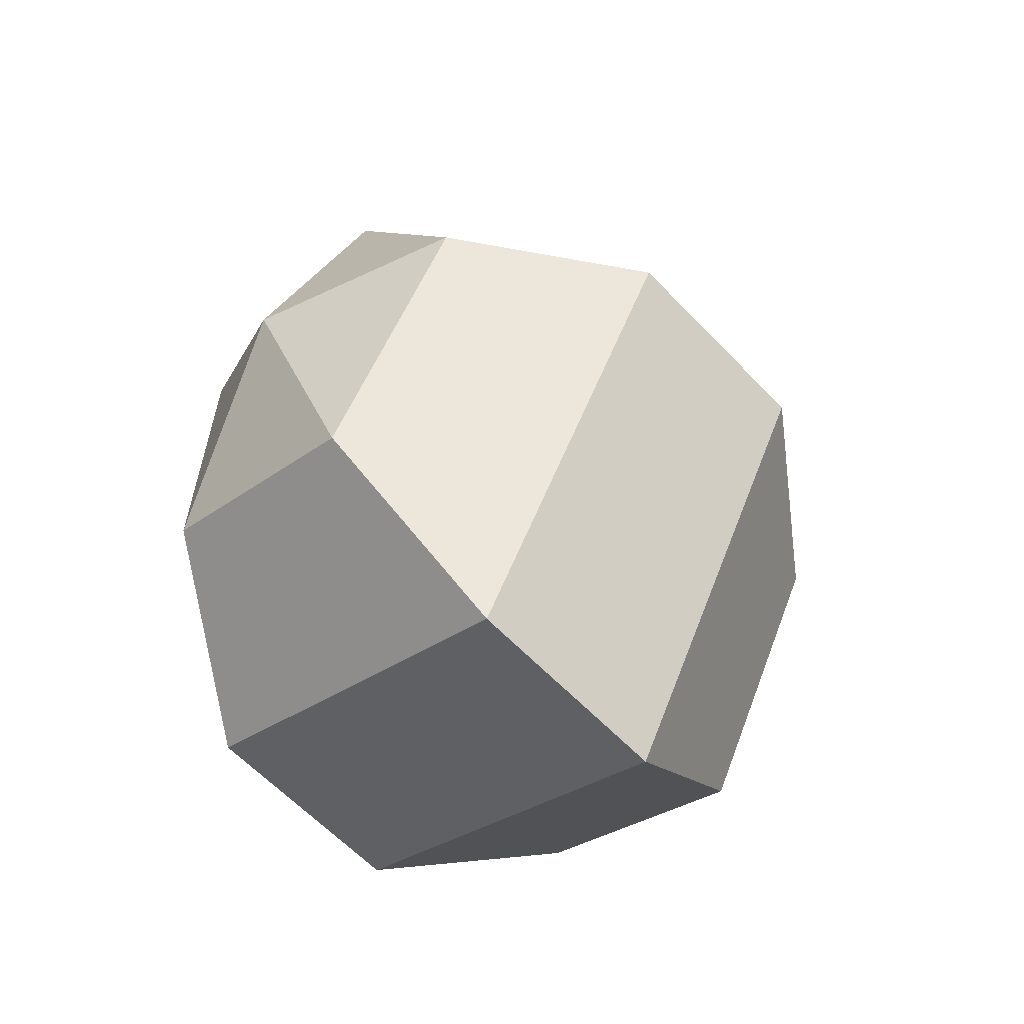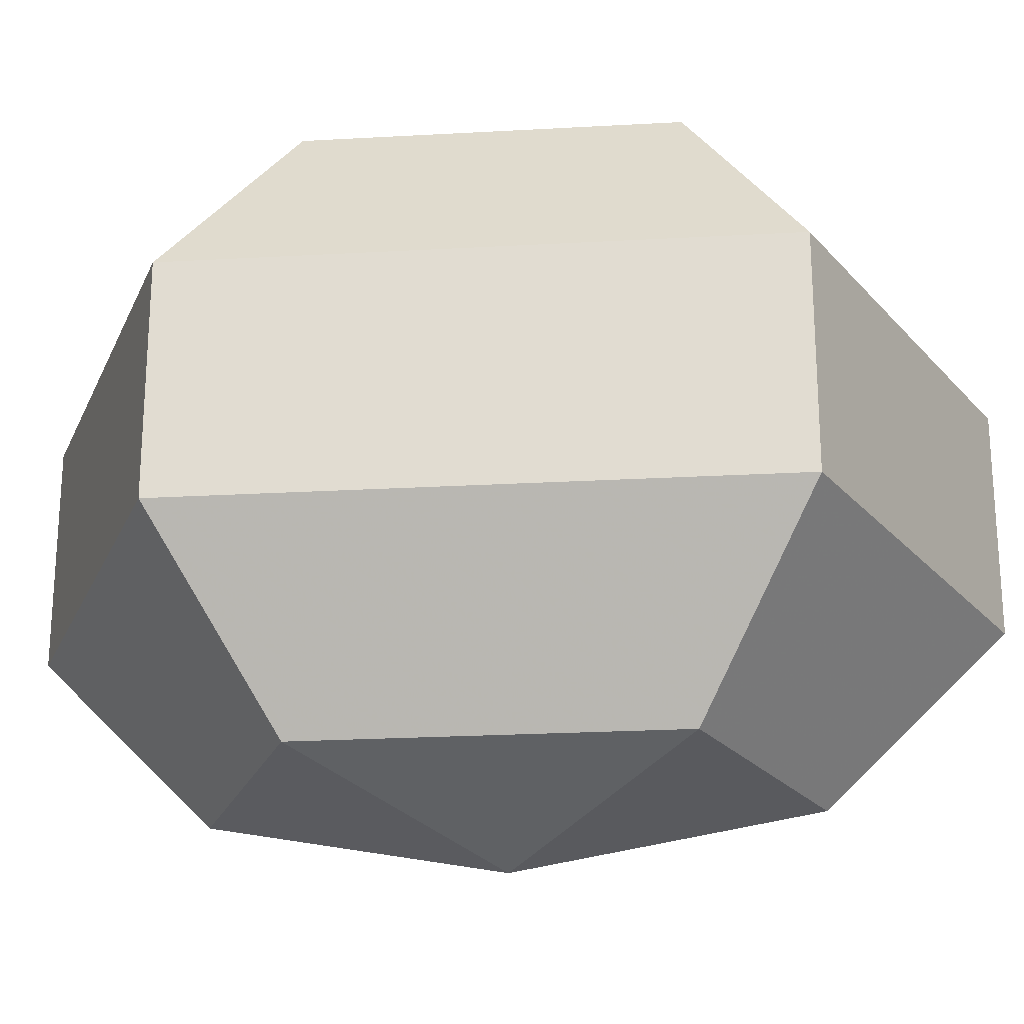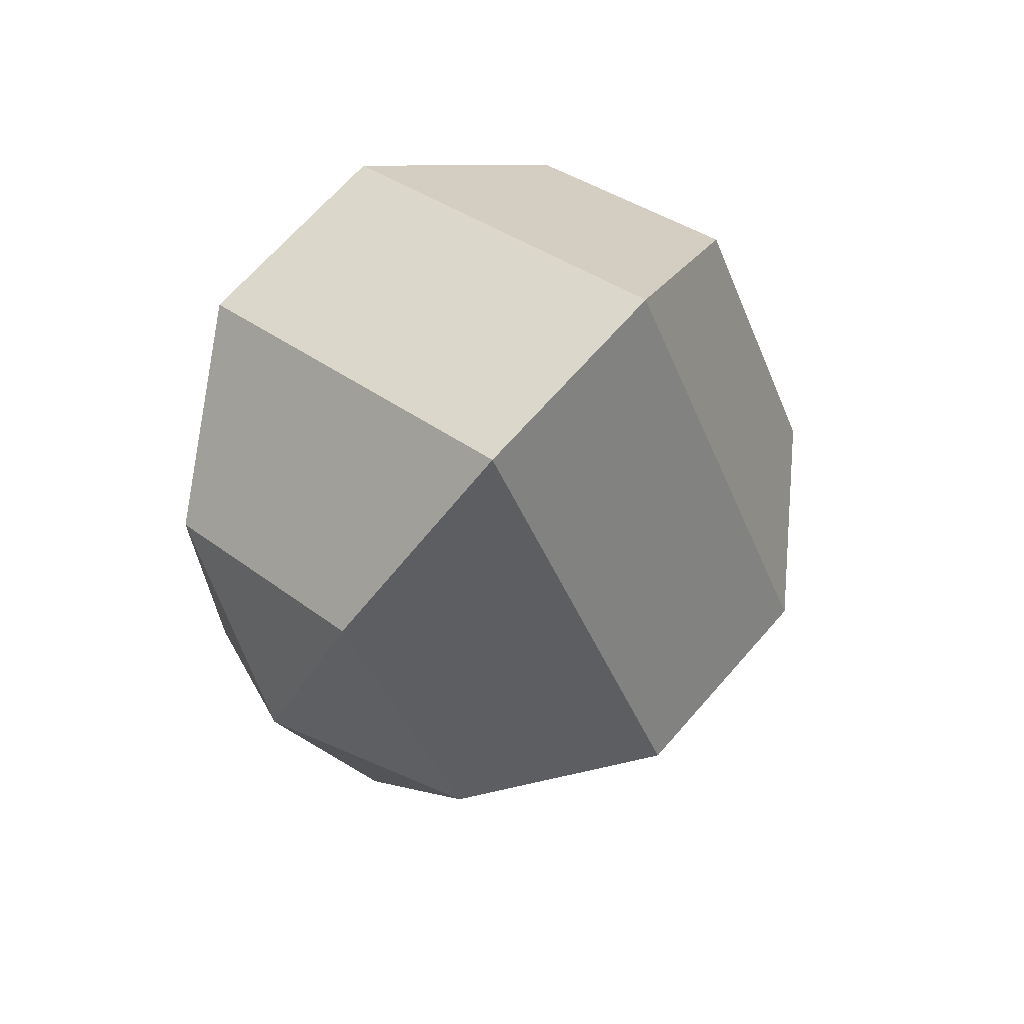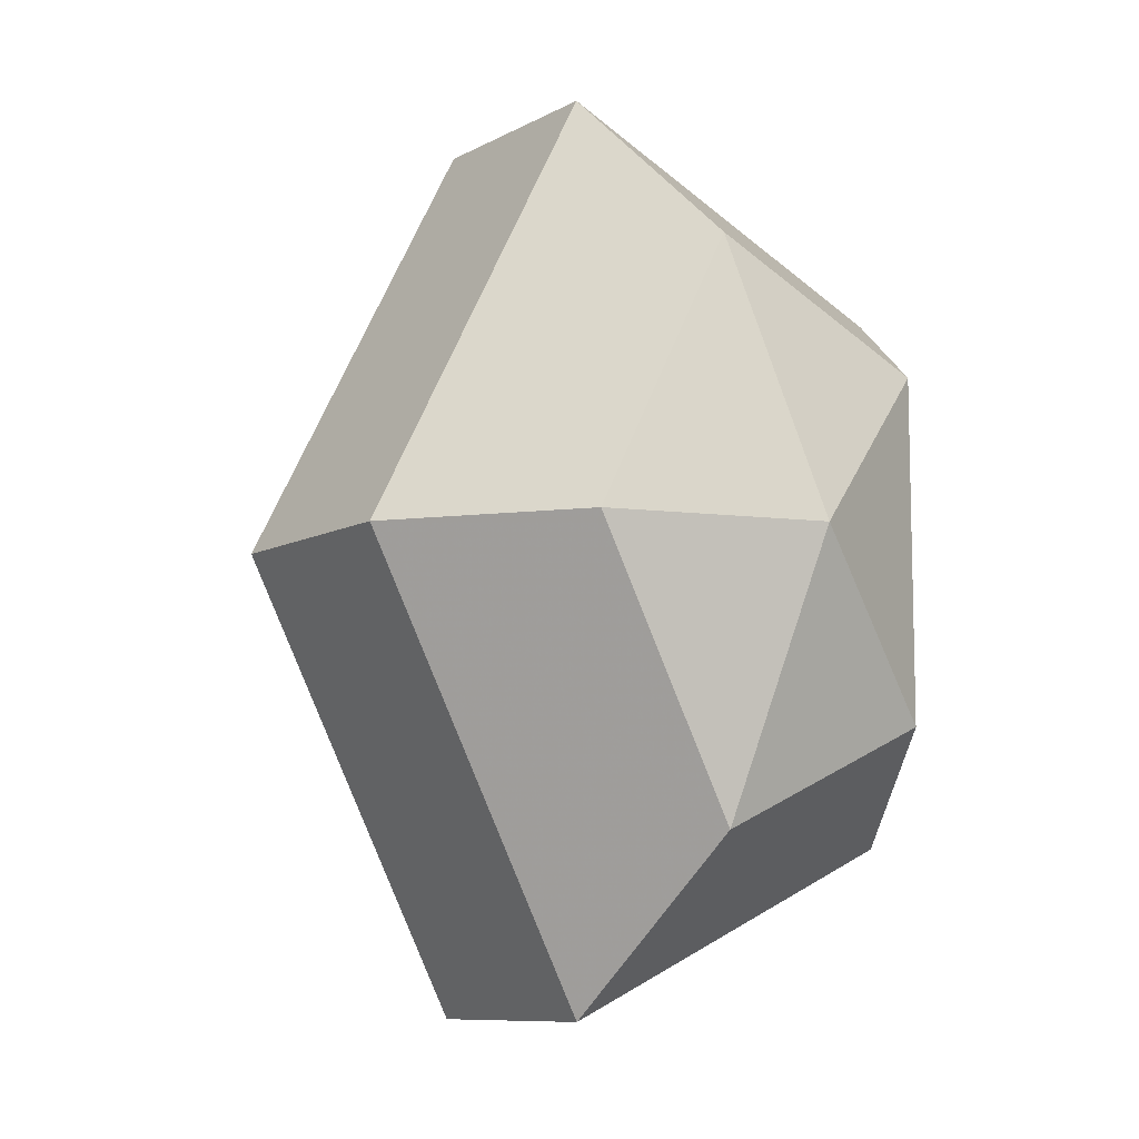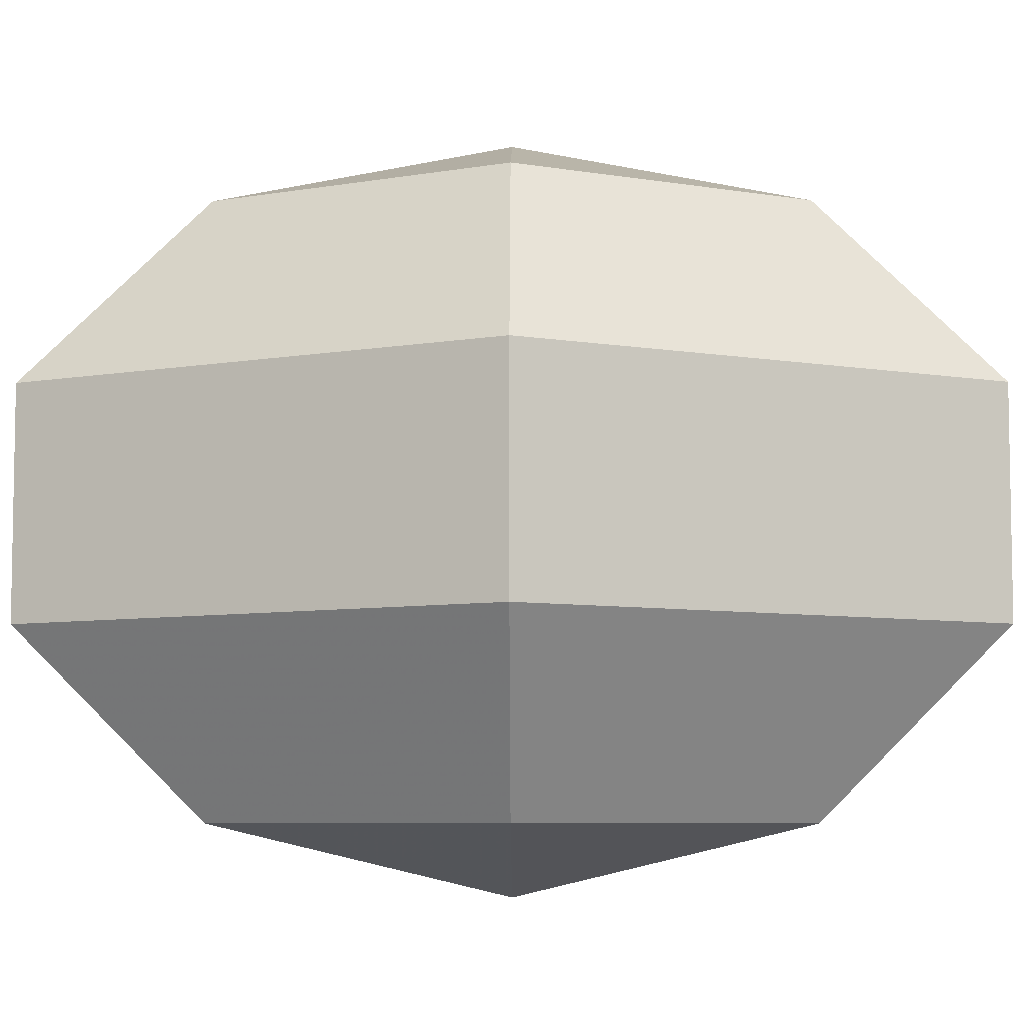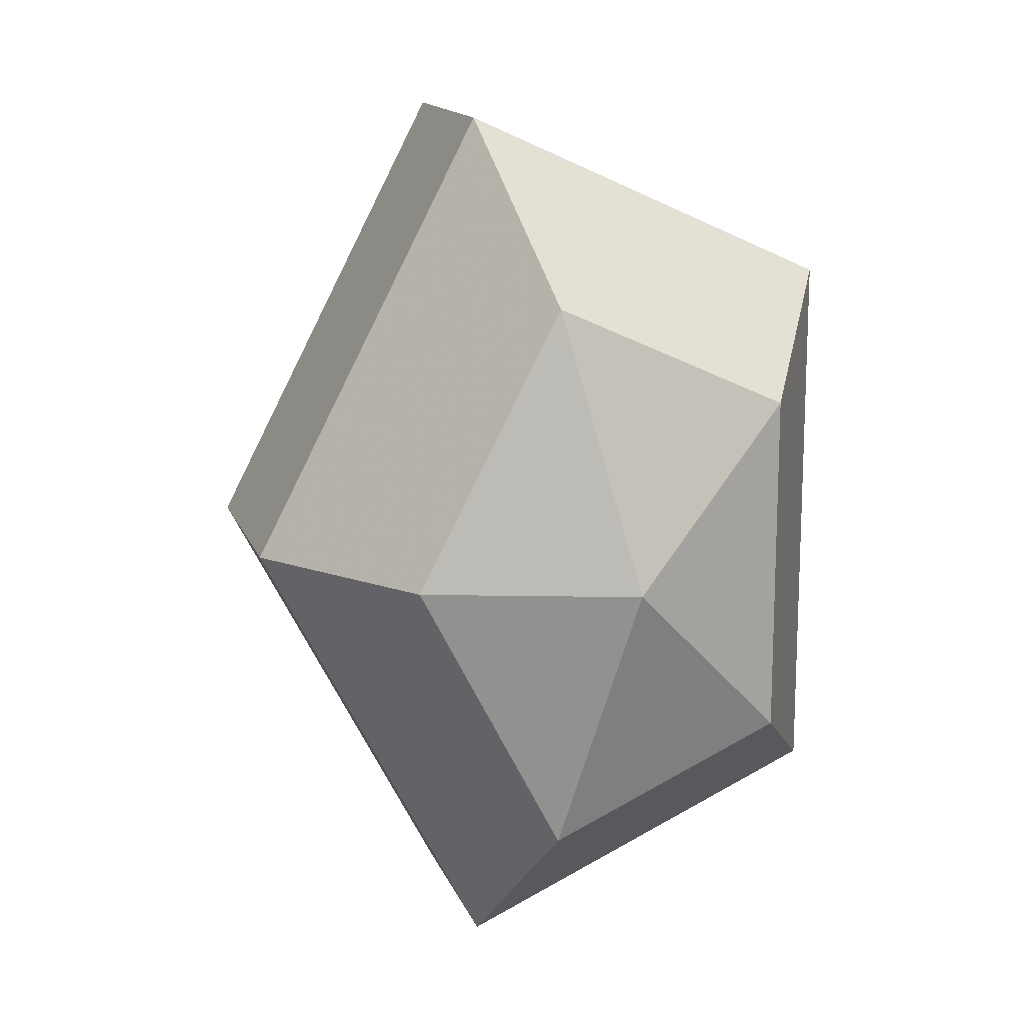
<metadata>
{"format":"obj","ext":"obj","renderer":"f3d","projection":"perspective","resolution":1024,"background":"white","views":[{"elev":-61.8,"azim":-136.5,"up":"+Y"},{"elev":-23.7,"azim":95.4,"up":"+Z"},{"elev":68.0,"azim":-138.8,"up":"+Y"},{"elev":-9.4,"azim":-36.3,"up":"+Y"},{"elev":-6.8,"azim":-89.6,"up":"+Z"},{"elev":14.6,"azim":-15.9,"up":"+Y"}]}
</metadata>
<code>
v 281 145 165.5
v 281 145 165.5
v 281 145 165.5
v 281 145 165.5
v 281 145 165.5
v 281 145 165.5
v 277.2 145 166.7
v 279.8 139.9 166.7
v 284.1 141.9 166.7
v 284.1 148.1 166.7
v 279.8 150.1 166.7
v 277.2 145 166.7
v 274.8 145 170
v 279.1 136.8 170
v 286 139.9 170
v 286 150.1 170
v 279.1 153.2 170
v 274.8 145 170
v 274.8 145 174
v 279.1 136.8 174
v 286 139.9 174
v 286 150.1 174
v 279.1 153.2 174
v 274.8 145 174
v 277.2 145 177.3
v 279.8 139.9 177.3
v 284.1 141.9 177.3
v 284.1 148.1 177.3
v 279.8 150.1 177.3
v 277.2 145 177.3
v 281 145 178.5
v 281 145 178.5
v 281 145 178.5
v 281 145 178.5
v 281 145 178.5
v 281 145 178.5
g foo
f 8 7 1
f 9 8 2
f 10 9 3
f 11 10 4
f 12 11 5
f 14 13 7
f 15 14 8
f 16 15 9
f 17 16 10
f 18 17 11
f 20 19 13
f 21 20 14
f 22 21 15
f 23 22 16
f 24 23 17
f 26 25 19
f 27 26 20
f 28 27 21
f 29 28 22
f 30 29 23
f 32 31 25
f 33 32 26
f 34 33 27
f 35 34 28
f 36 35 29
f 2 8 1
f 3 9 2
f 4 10 3
f 5 11 4
f 6 12 5
f 8 14 7
f 9 15 8
f 10 16 9
f 11 17 10
f 12 18 11
f 14 20 13
f 15 21 14
f 16 22 15
f 17 23 16
f 18 24 17
f 20 26 19
f 21 27 20
f 22 28 21
f 23 29 22
f 24 30 23
f 26 32 25
f 27 33 26
f 28 34 27
f 29 35 28
f 30 36 29
g

</code>
